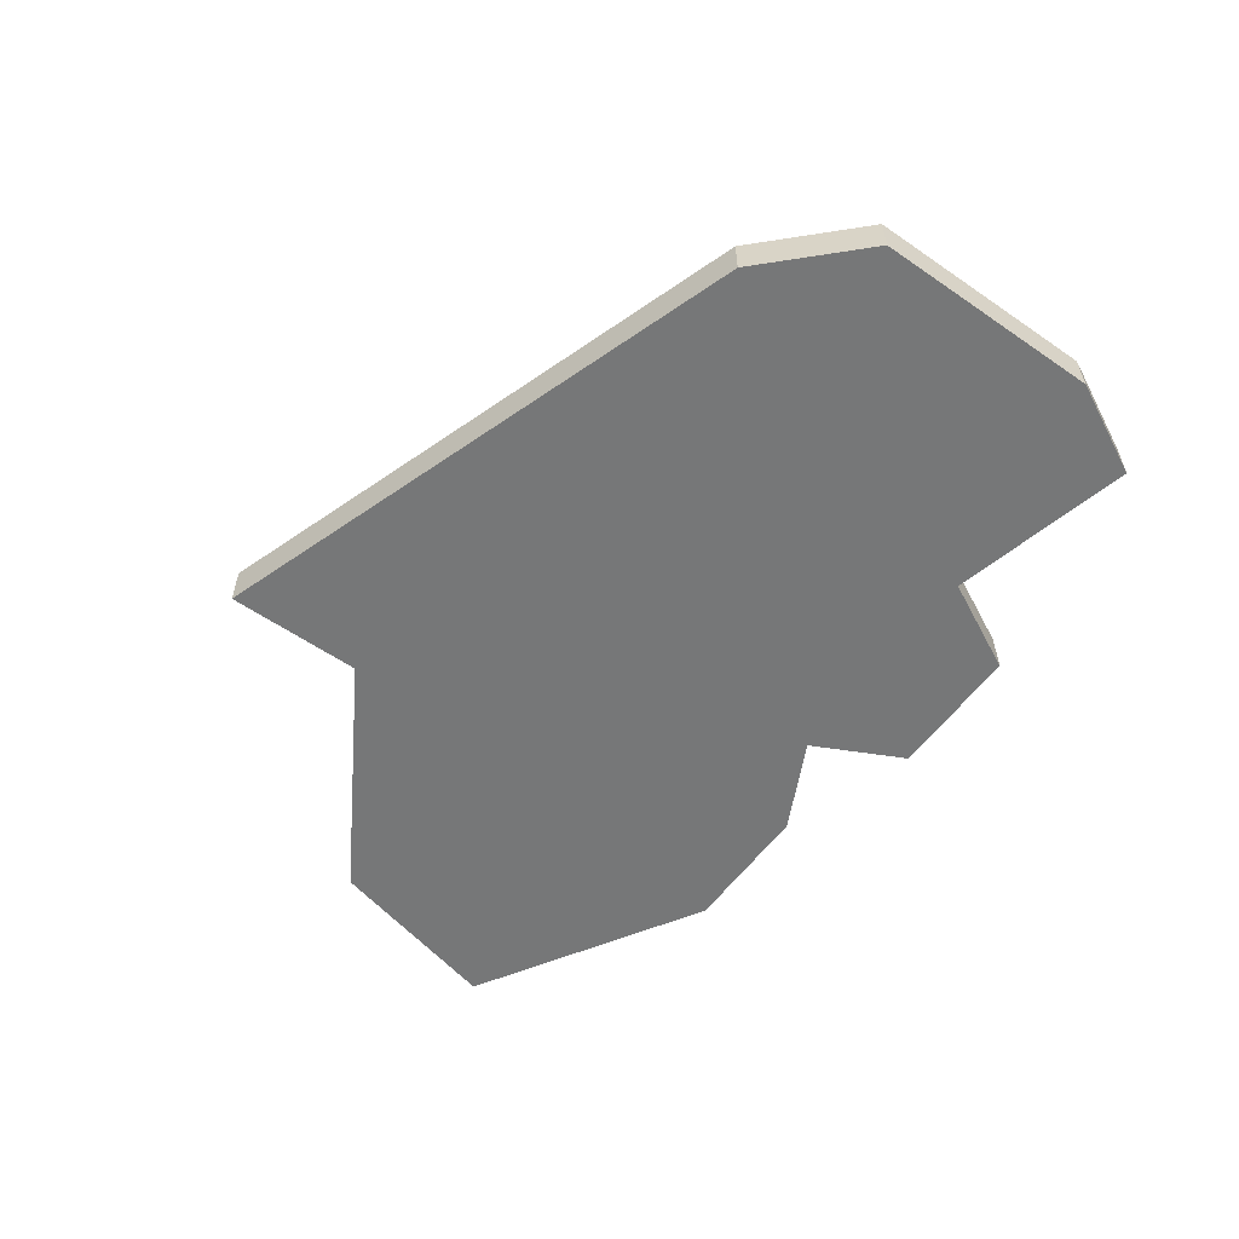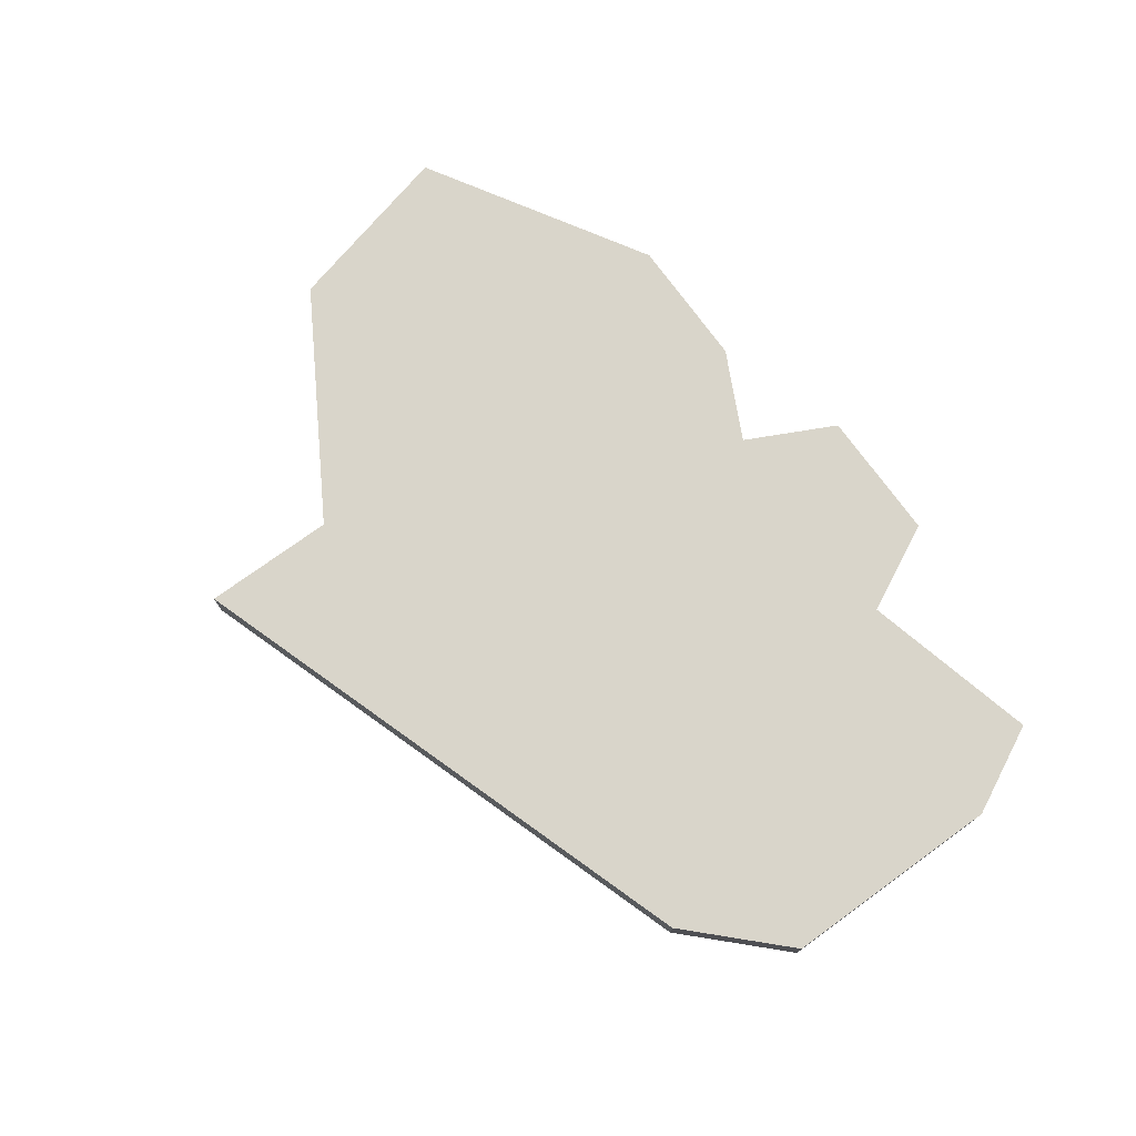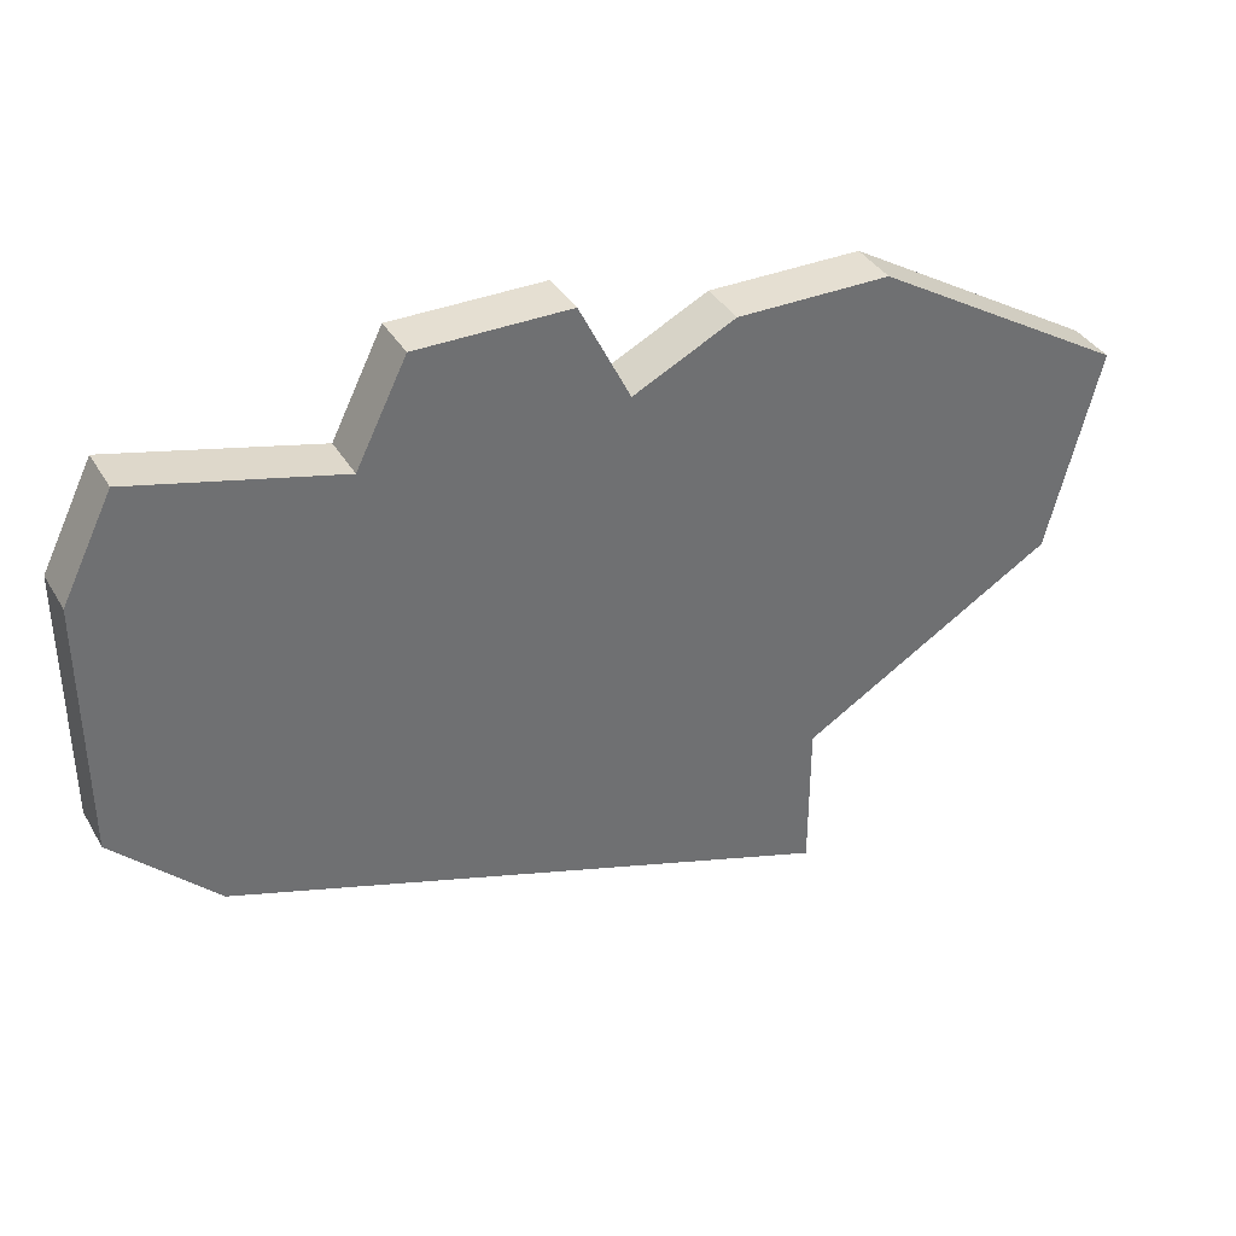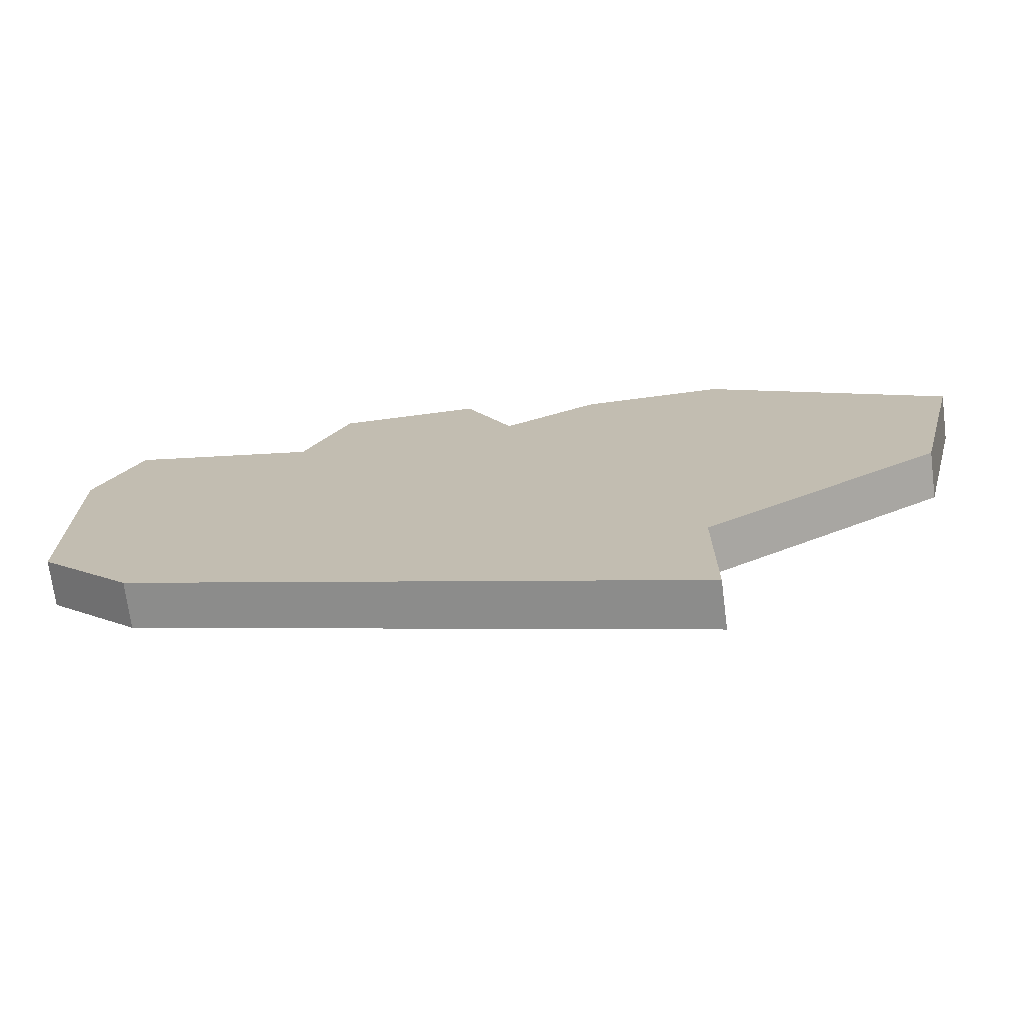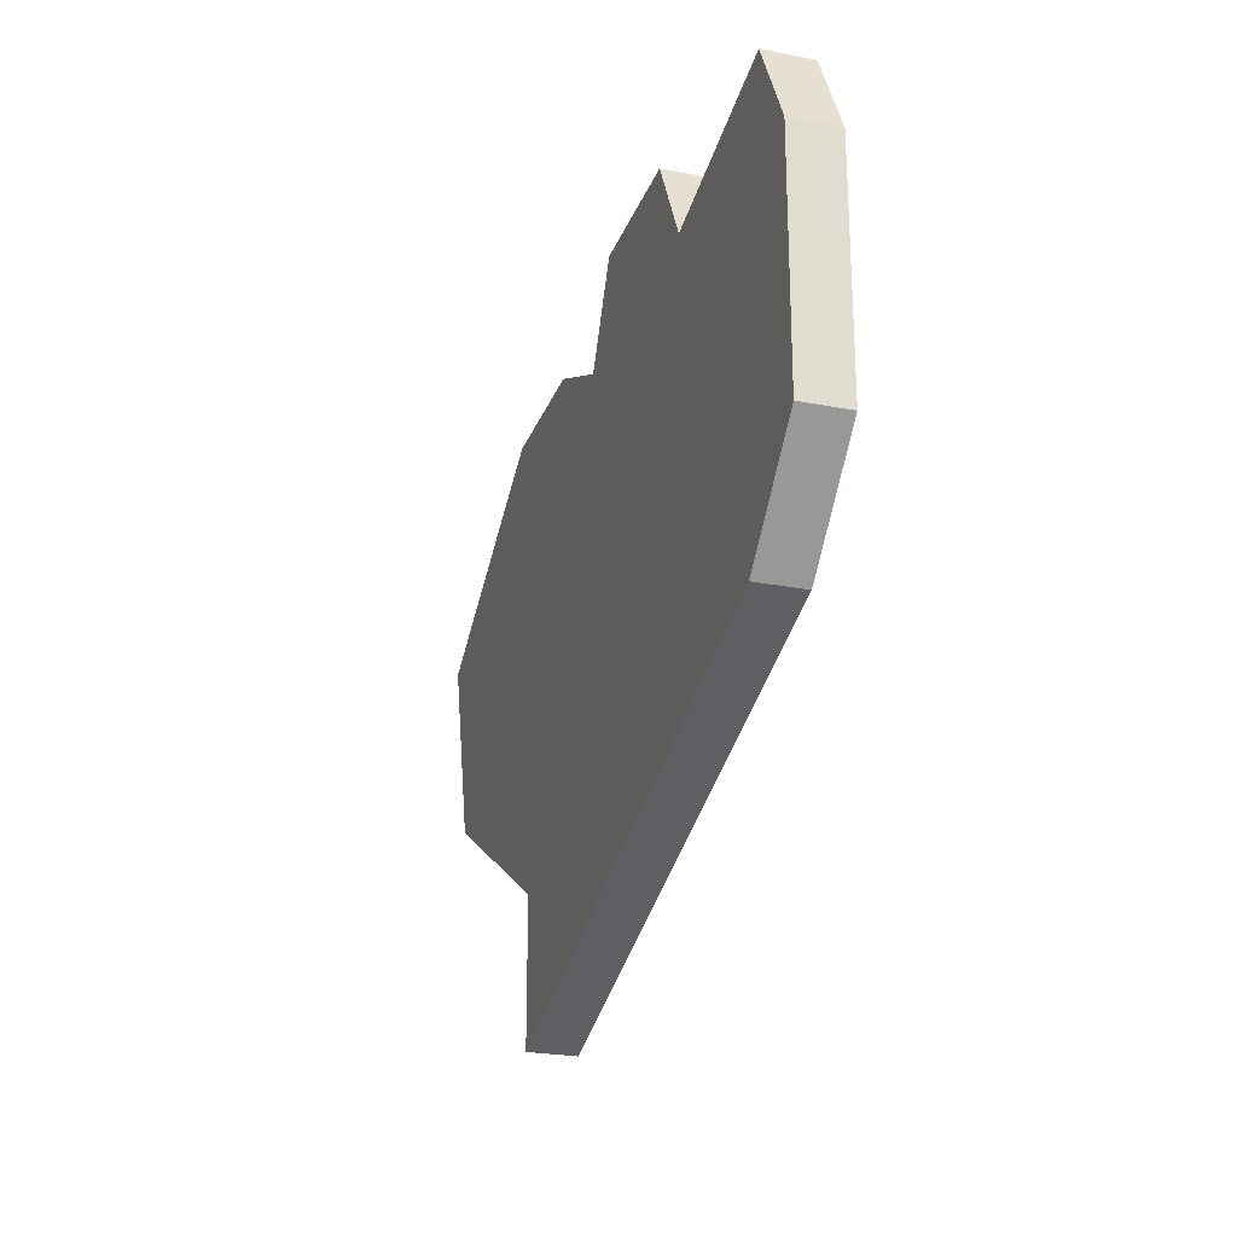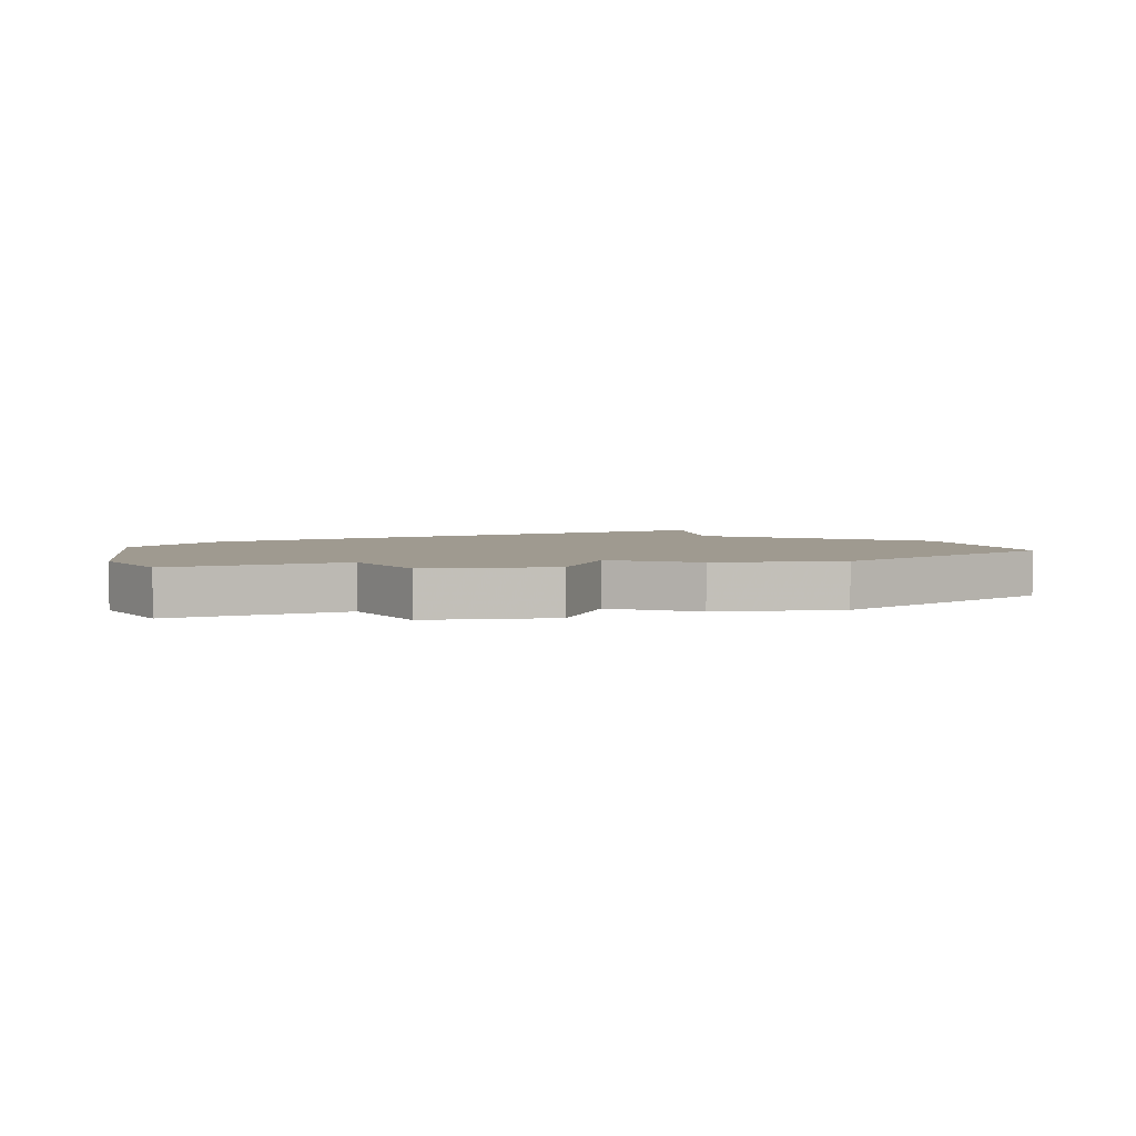
<metadata>
{"format":"obj","ext":"obj","renderer":"f3d","projection":"perspective","resolution":1024,"background":"white","views":[{"elev":-57.0,"azim":54.3,"up":"+Z"},{"elev":74.4,"azim":54.1,"up":"+Z"},{"elev":37.3,"azim":152.7,"up":"+Y"},{"elev":-71.5,"azim":-172.6,"up":"+Y"},{"elev":-24.9,"azim":72.4,"up":"+Y"},{"elev":3.9,"azim":172.2,"up":"+Z"}]}
</metadata>
<code>
v 3047 -535 0
v 3047 -535 1
v 3038 -547 0
v 3038 -547 1
v 3038 -544 0
v 3038 -544 1
v 3046 -533 0
v 3046 -533 1
v 3037 -534 0
v 3037 -534 1
v 3044 -545 0
v 3044 -545 1
v 3052 -541 0
v 3052 -541 1
v 3052 -536 0
v 3052 -536 1
v 3043 -533 0
v 3043 -533 1
v 3051 -534 0
v 3051 -534 1
v 3042 -535 0
v 3042 -535 1
v 3050 -543 0
v 3050 -543 1
v 3033 -541 0
v 3033 -541 1
v 3032 -537 0
v 3032 -537 1
v 3040 -534 0
v 3040 -534 1
f 11 5 21
f 9 5 25
f 9 25 27
f 5 9 29
f 5 29 21
f 11 3 5
f 23 11 1
f 1 13 23
f 13 1 15
f 1 17 7
f 15 1 19
f 17 1 21
f 11 21 1
f 22 6 12
f 26 6 10
f 28 26 10
f 30 10 6
f 22 30 6
f 6 4 12
f 2 12 24
f 24 14 2
f 16 2 14
f 8 18 2
f 20 2 16
f 22 2 18
f 2 22 12
f 18 8 17
f 17 8 7
f 22 18 21
f 21 18 17
f 30 22 29
f 29 22 21
f 10 30 9
f 9 30 29
f 28 10 27
f 27 10 9
f 26 28 25
f 25 28 27
f 6 26 5
f 5 26 25
f 4 6 3
f 3 6 5
f 12 4 11
f 11 4 3
f 24 12 23
f 23 12 11
f 14 24 13
f 13 24 23
f 16 14 15
f 15 14 13
f 20 16 19
f 19 16 15
f 8 2 7
f 7 2 1
f 2 20 1
f 1 20 19

</code>
